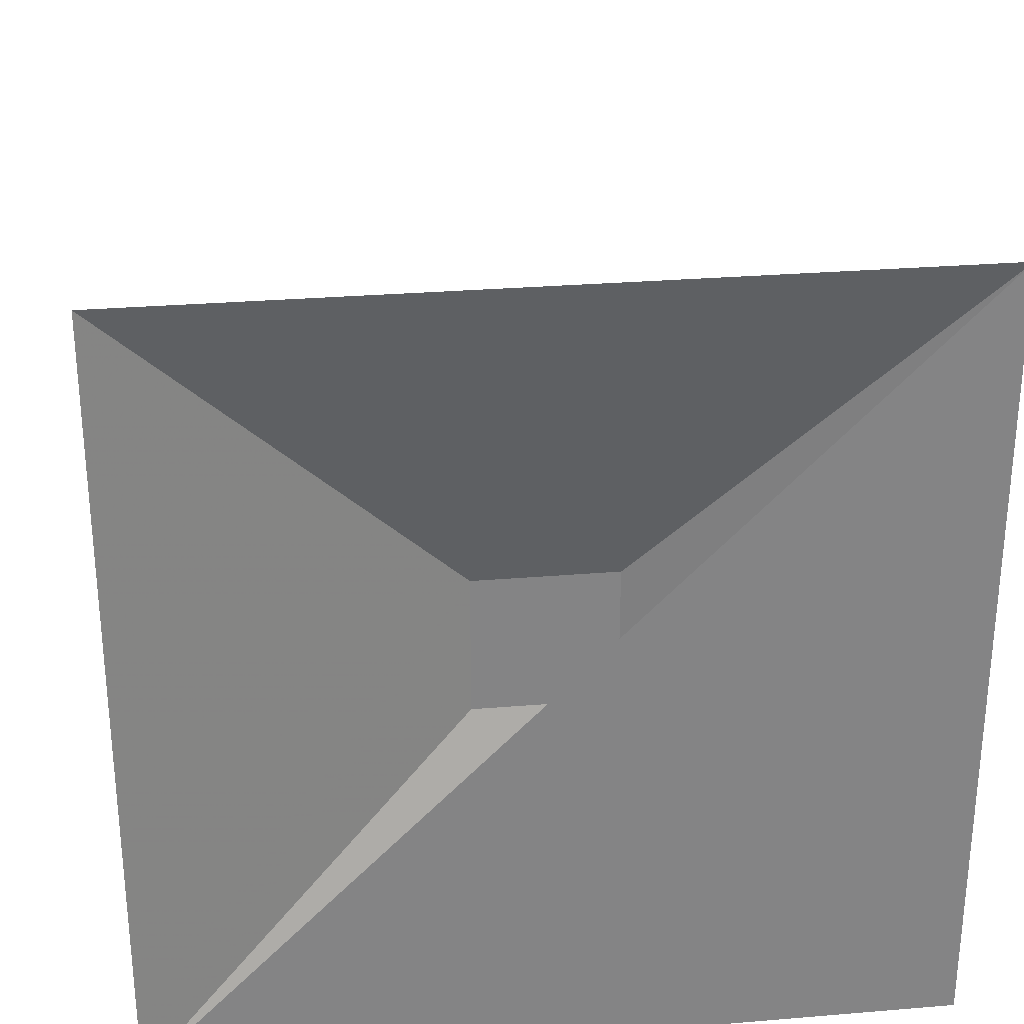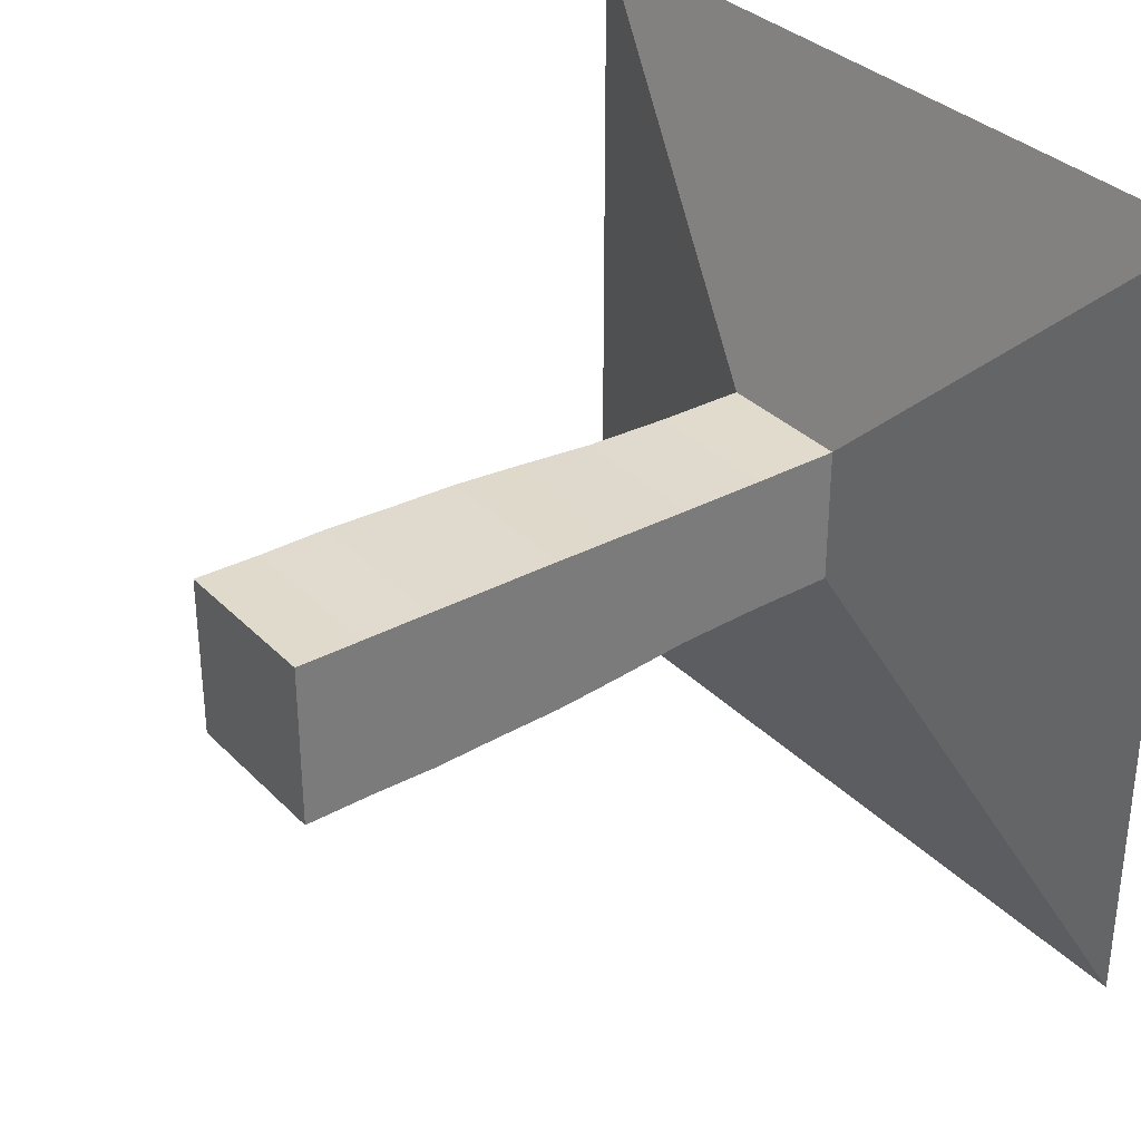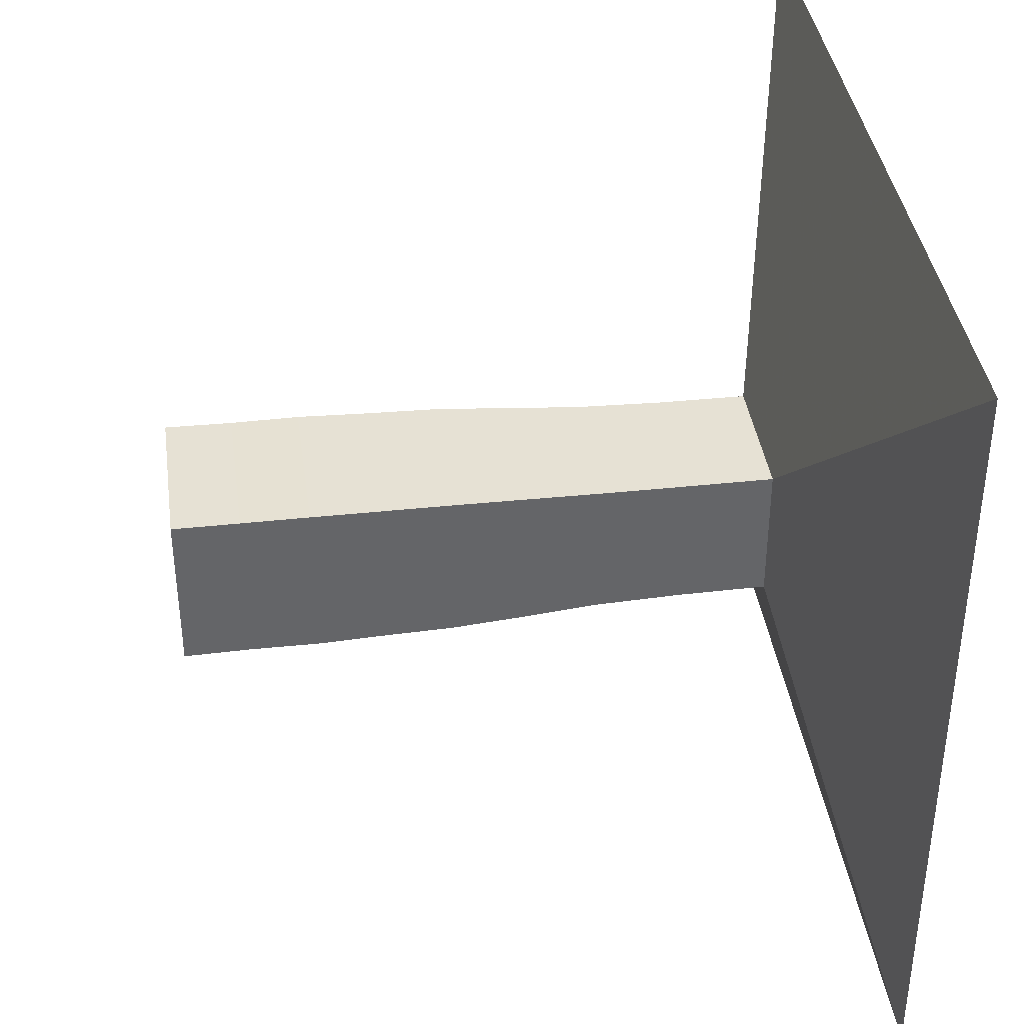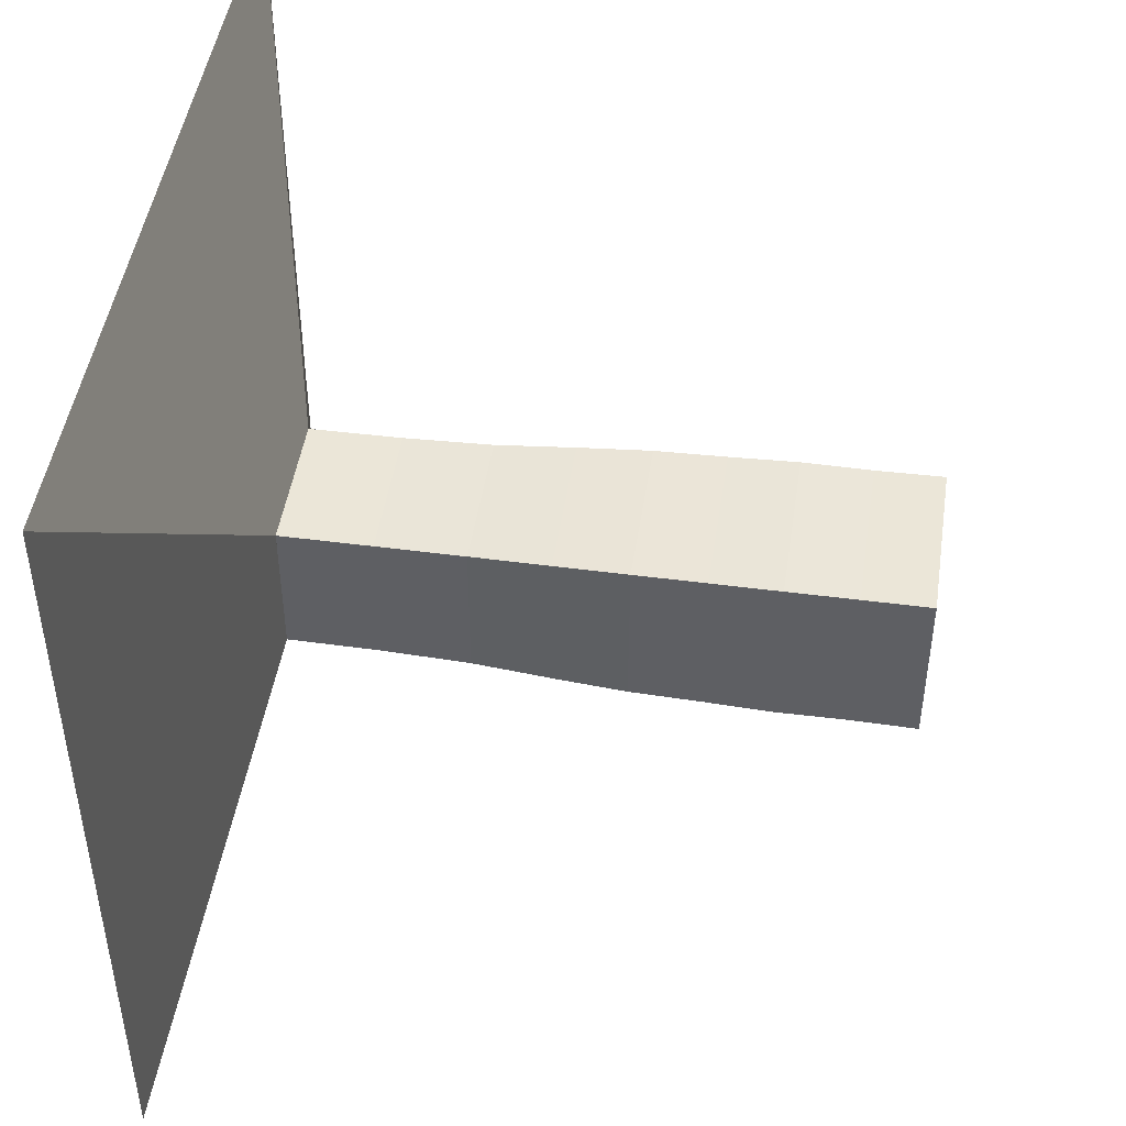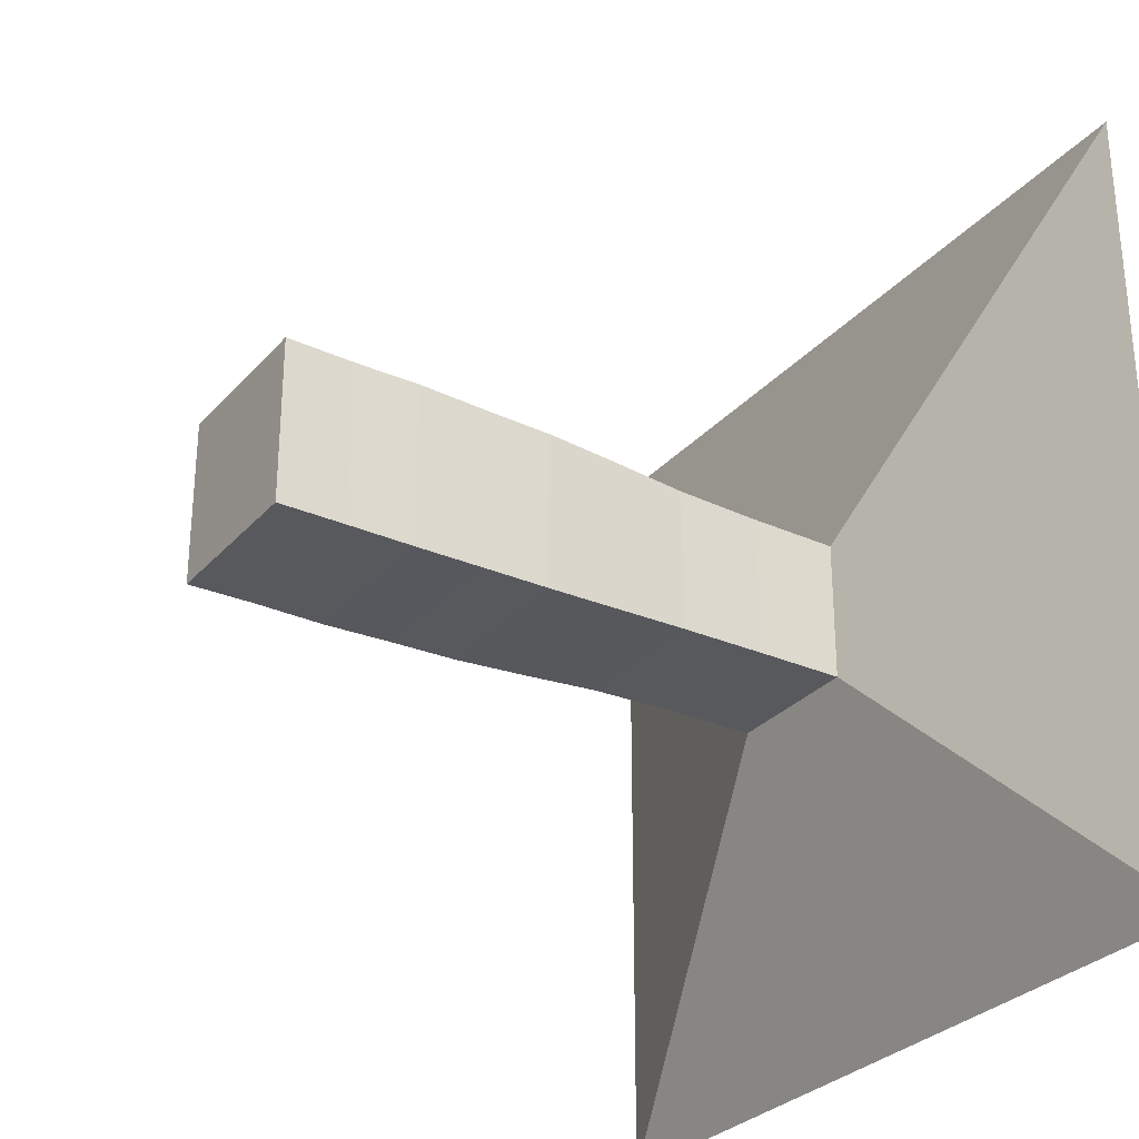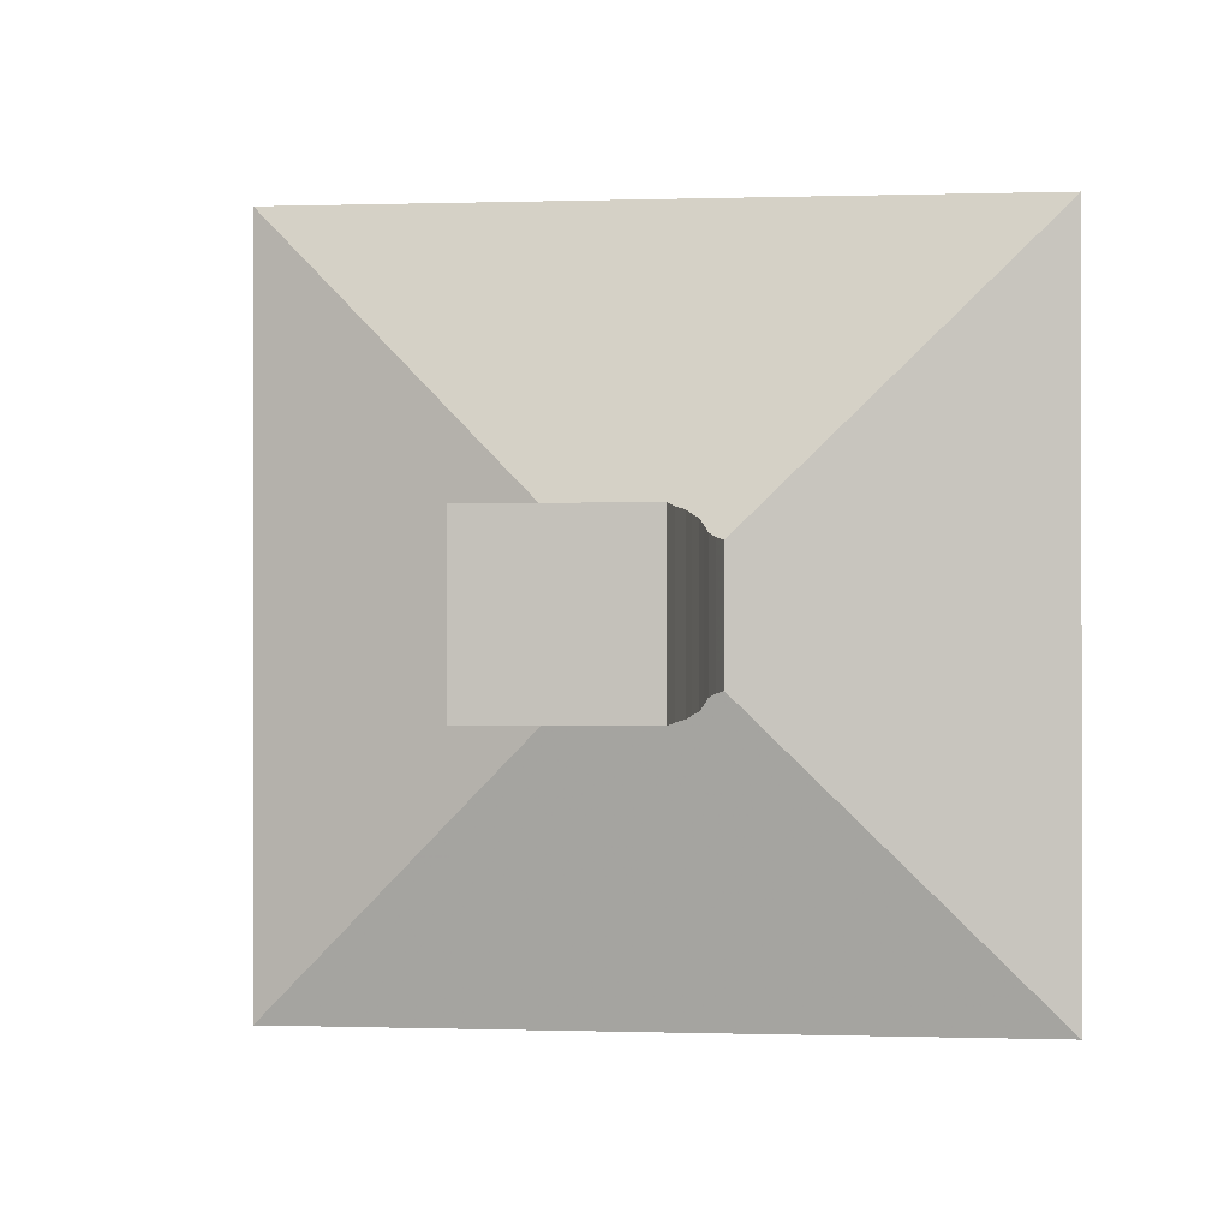
<metadata>
{"format":"obj","ext":"obj","renderer":"f3d","projection":"perspective","resolution":1024,"background":"white","views":[{"elev":28.9,"azim":-97.1,"up":"+Z"},{"elev":33.3,"azim":143.4,"up":"+Z"},{"elev":38.9,"azim":172.1,"up":"+Y"},{"elev":46.7,"azim":8.5,"up":"+Y"},{"elev":-29.7,"azim":146.9,"up":"+Z"},{"elev":-0.1,"azim":97.3,"up":"+Y"}]}
</metadata>
<code>
v 0 -1 -1
v 0 -1 1
v 0 1 1
v 0 1 -1
v 0.2268 -0.175 -0.175
v 0.2268 -0.175 0.175
v 0.2268 0.175 0.175
v 0.2268 0.175 -0.175
v 0.4508 -0.1761 -0.1761
v 0.4508 -0.1761 0.1761
v 0.4508 0.1761 0.1761
v 0.4508 0.1761 -0.1761
v 0.6647 -0.1802 -0.1802
v 0.6647 -0.1802 0.1802
v 0.6647 0.1802 0.1802
v 0.6647 0.1802 -0.1802
v 0.857 -0.19 -0.19
v 0.857 -0.19 0.19
v 0.857 0.19 0.19
v 0.857 0.19 -0.19
v 1.034 -0.1979 -0.1979
v 1.034 -0.1979 0.1979
v 1.034 0.1979 0.1979
v 1.034 0.1979 -0.1979
v 1.207 -0.2005 -0.2005
v 1.207 -0.2005 0.2005
v 1.207 0.2005 0.2005
v 1.207 0.2005 -0.2005
v 1.374 -0.2041 -0.2041
v 1.374 -0.2041 0.2041
v 1.374 0.2041 0.2041
v 1.374 0.2041 -0.2041
v 1.542 -0.2032 -0.2032
v 1.542 -0.2032 0.2032
v 1.542 0.2032 0.2032
v 1.542 0.2032 -0.2032
v 1.708 -0.2047 -0.2047
v 1.708 -0.2047 0.2047
v 1.708 0.2047 0.2047
v 1.708 0.2047 -0.2047
f 1 2 4 5
f 5 6 7 8
f 5 6 2 1
f 6 7 3 2
f 7 8 4 3
f 8 5 1 4
f 9 10 11 12
f 9 10 6 5
f 10 11 7 6
f 11 12 8 7
f 12 9 5 8
f 13 14 15 16
f 13 14 10 9
f 14 15 11 10
f 15 16 12 11
f 16 13 9 12
f 17 18 19 20
f 17 18 14 13
f 18 19 15 14
f 19 20 16 15
f 20 17 13 16
f 21 22 23 24
f 21 22 18 17
f 22 23 19 18
f 23 24 20 19
f 24 21 17 20
f 25 26 27 28
f 25 26 22 21
f 26 27 23 22
f 27 28 24 23
f 28 25 21 24
f 29 30 31 32
f 29 30 26 25
f 30 31 27 26
f 31 32 28 27
f 32 29 25 28
f 33 34 35 36
f 33 34 30 29
f 34 35 31 30
f 35 36 32 31
f 36 33 29 32
f 37 38 39 40
f 37 38 34 33
f 38 39 35 34
f 39 40 36 35
f 40 37 33 36

</code>
